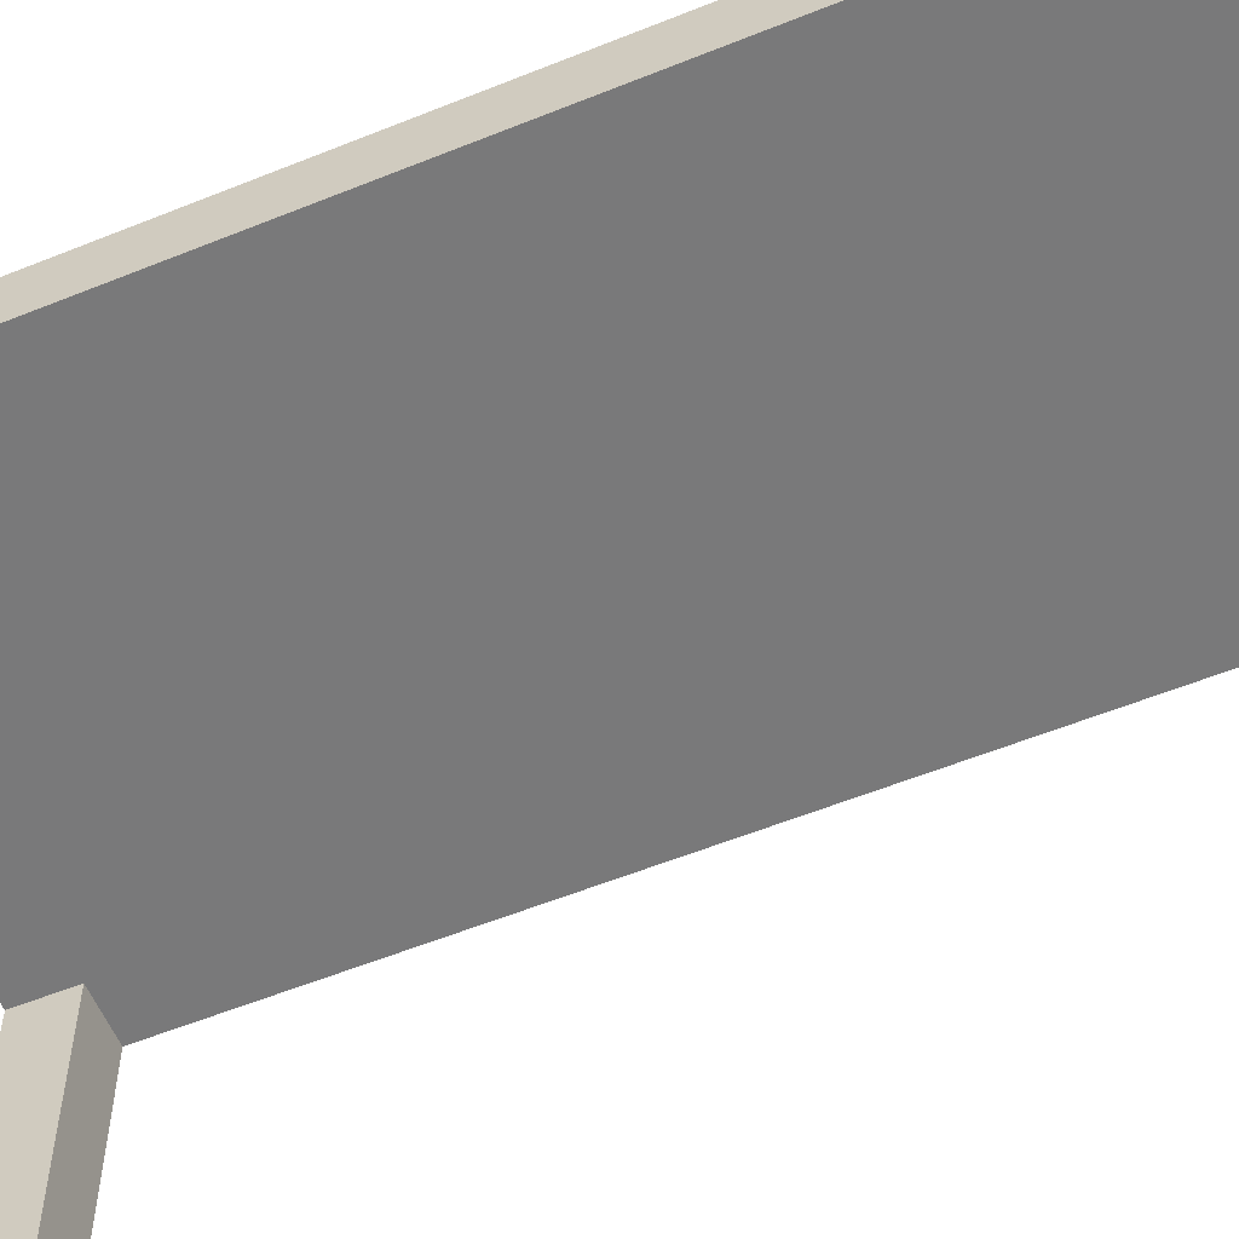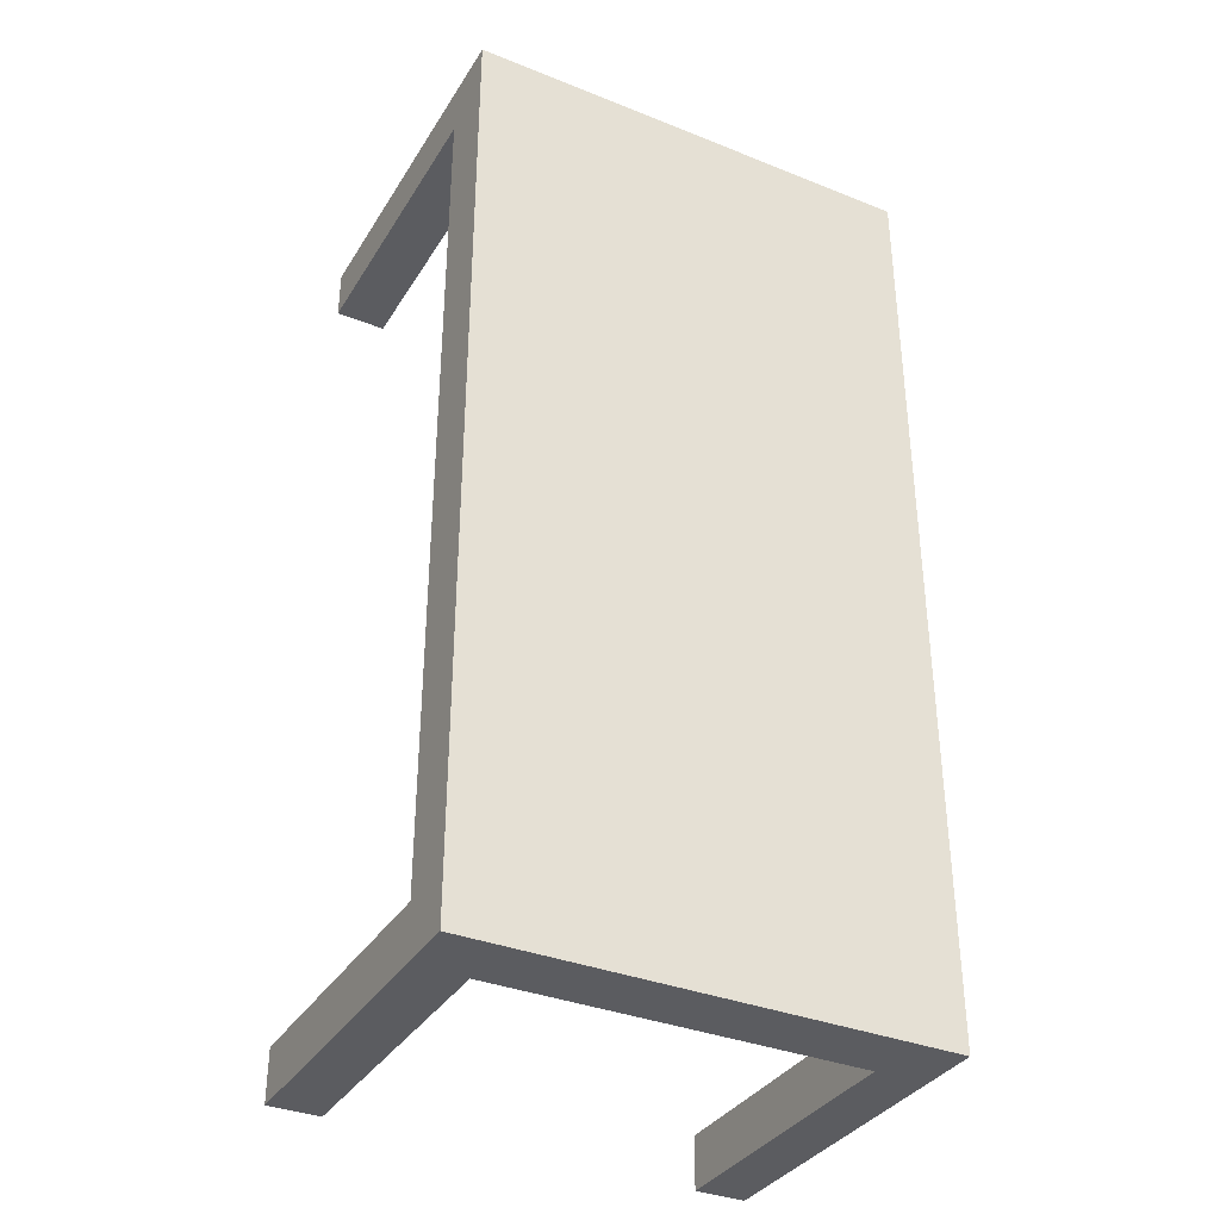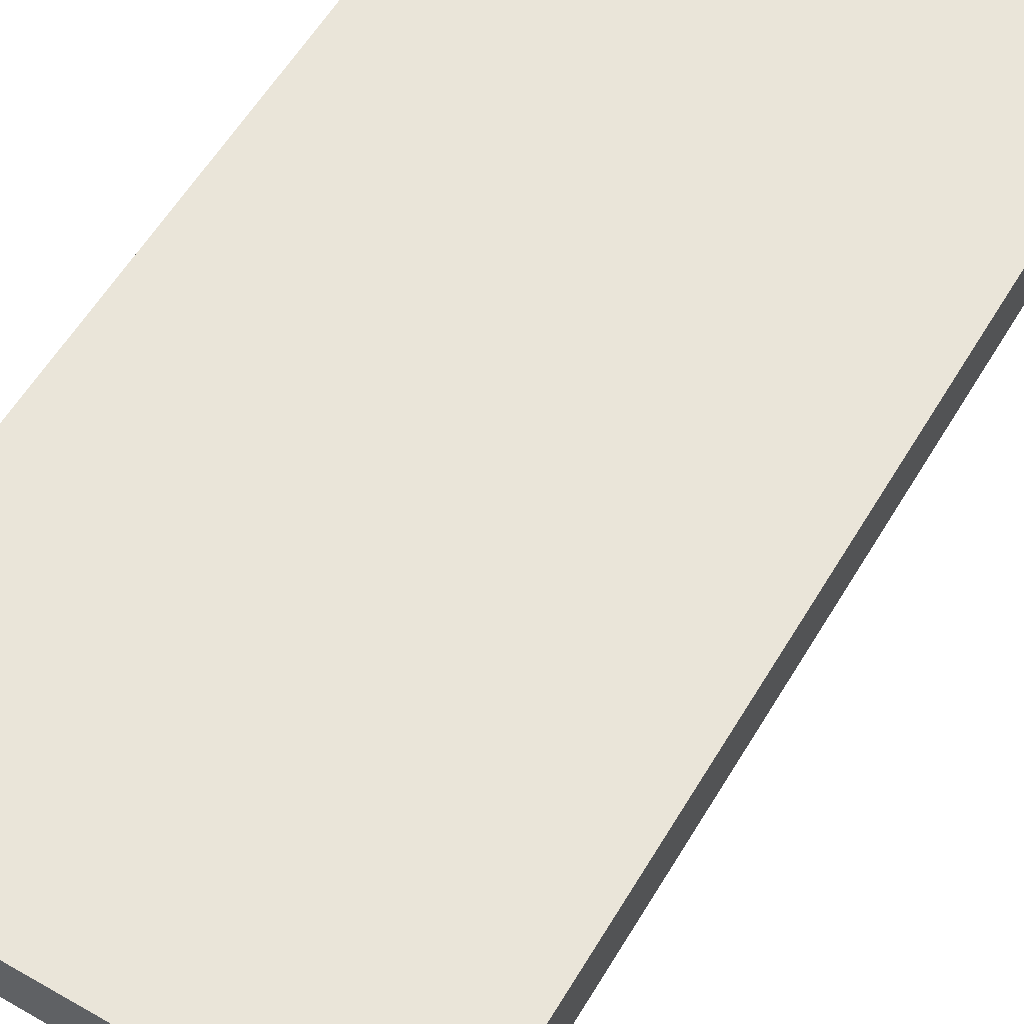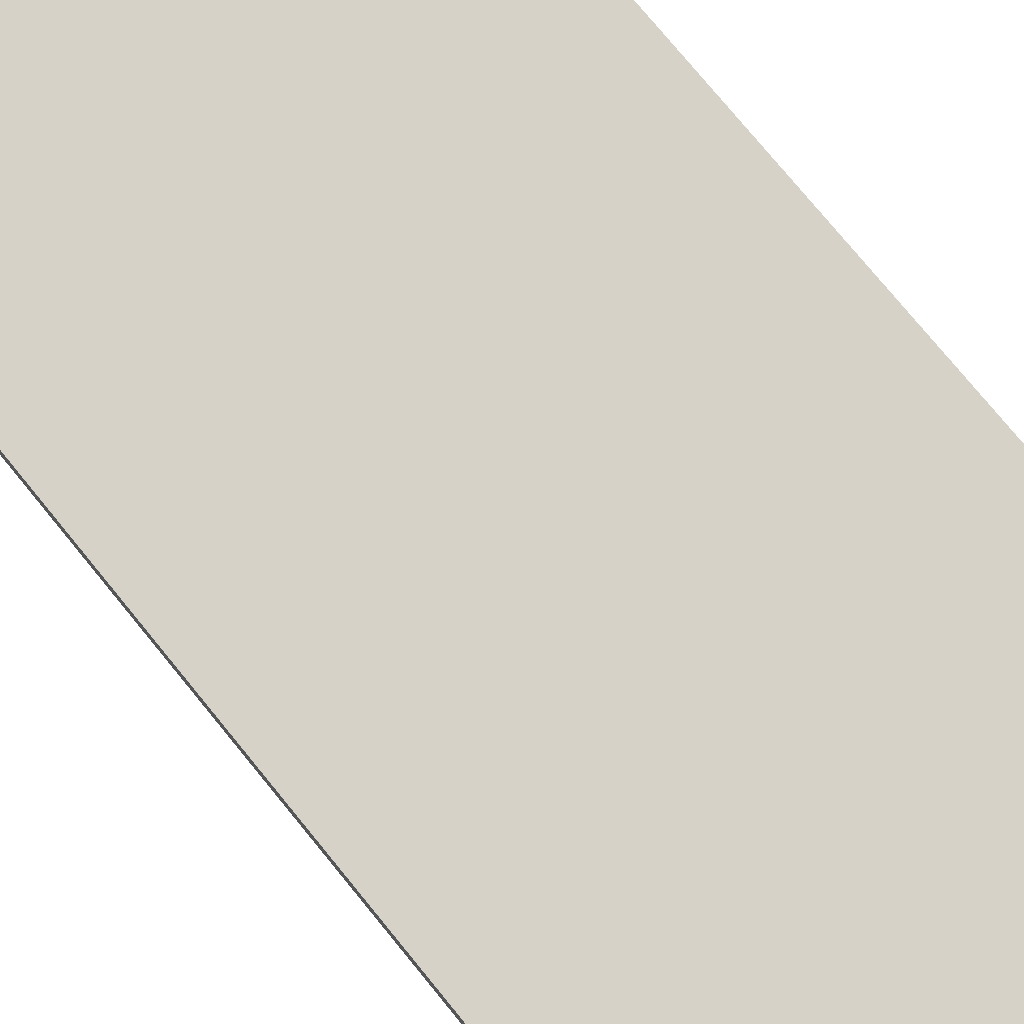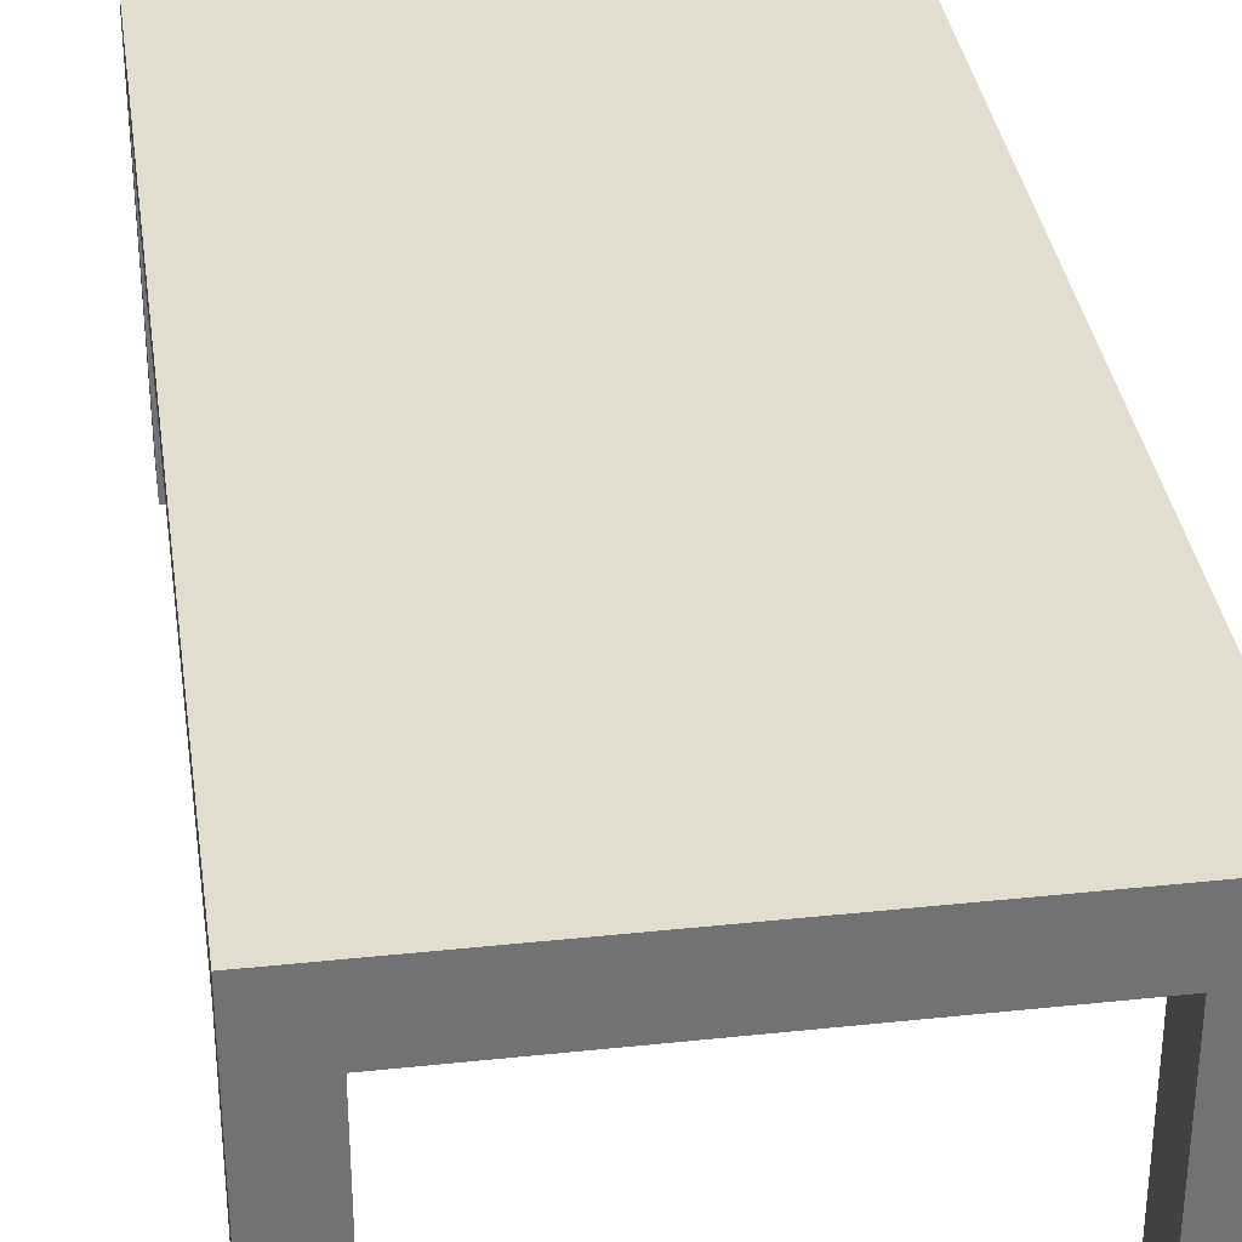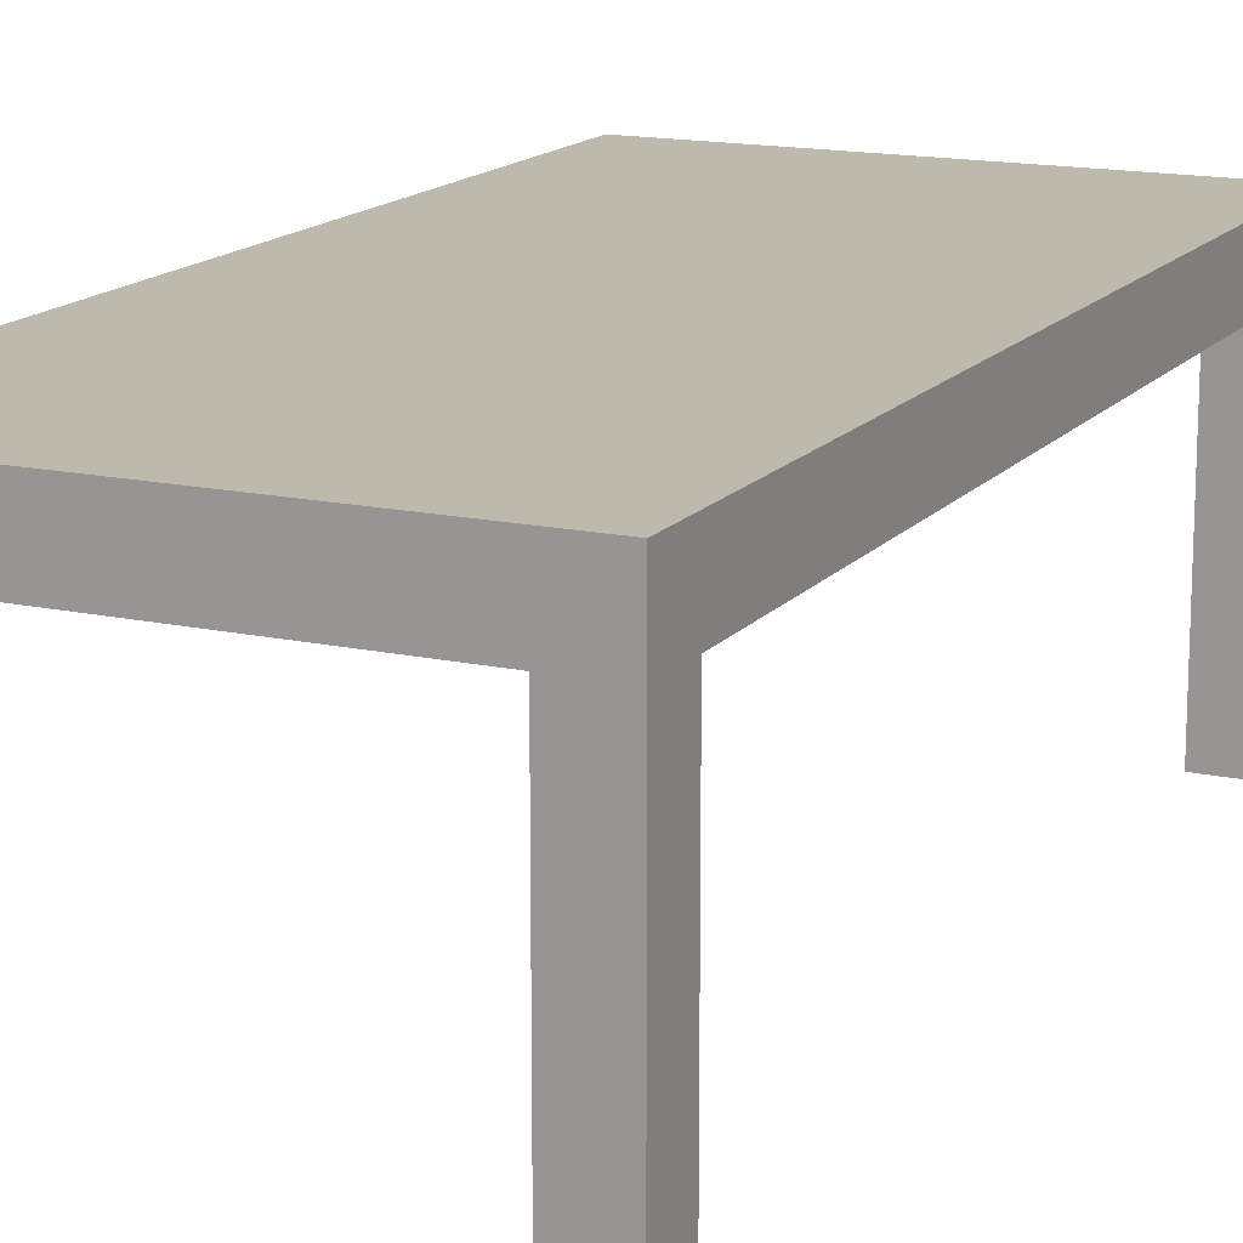
<metadata>
{"format":"obj","ext":"obj","renderer":"f3d","projection":"perspective","resolution":1024,"background":"white","views":[{"elev":-57.8,"azim":-67.3,"up":"+Y"},{"elev":-35.3,"azim":152.2,"up":"+Z"},{"elev":58.5,"azim":30.7,"up":"+Y"},{"elev":77.6,"azim":-39.4,"up":"+Y"},{"elev":34.8,"azim":171.9,"up":"+Y"},{"elev":15.3,"azim":25.1,"up":"+Y"}]}
</metadata>
<code>
o Cube_Cube.001
v -0.8902 1.089 1.809
v -0.8902 1.319 1.809
v -0.8902 1.089 -1.809
v -0.8902 1.319 -1.809
v 0.8902 1.089 1.809
v 0.8902 1.319 1.809
v 0.8902 1.089 -1.809
v 0.8902 1.319 -1.809
v -0.8902 1.089 -1.407
v -0.8902 1.089 -1.005
v -0.8902 1.089 -0.6031
v -0.8902 1.089 -0.201
v -0.8902 1.089 0.201
v -0.8902 1.089 0.6031
v -0.8902 1.089 1.005
v -0.8902 1.089 1.407
v -0.8902 1.319 1.407
v -0.8902 1.319 1.005
v -0.8902 1.319 0.6031
v -0.8902 1.319 0.201
v -0.8902 1.319 -0.201
v -0.8902 1.319 -0.6031
v -0.8902 1.319 -1.005
v -0.8902 1.319 -1.407
v 0.8902 1.089 1.407
v 0.8902 1.089 1.005
v 0.8902 1.089 0.6031
v 0.8902 1.089 0.201
v 0.8902 1.089 -0.201
v 0.8902 1.089 -0.6031
v 0.8902 1.089 -1.005
v 0.8902 1.089 -1.407
v 0.8902 1.319 -1.407
v 0.8902 1.319 -1.005
v 0.8902 1.319 -0.6031
v 0.8902 1.319 -0.201
v 0.8902 1.319 0.201
v 0.8902 1.319 0.6031
v 0.8902 1.319 1.005
v 0.8902 1.319 1.407
v 0.6923 1.089 -1.809
v 0.4945 1.089 -1.809
v 0.2967 1.089 -1.809
v 0.09891 1.089 -1.809
v -0.09891 1.089 -1.809
v -0.2967 1.089 -1.809
v -0.4945 1.089 -1.809
v -0.6923 1.089 -1.809
v -0.6923 1.319 -1.809
v -0.4945 1.319 -1.809
v -0.2967 1.319 -1.809
v -0.09891 1.319 -1.809
v 0.09891 1.319 -1.809
v 0.2967 1.319 -1.809
v 0.4945 1.319 -1.809
v 0.6923 1.319 -1.809
v -0.6923 1.089 1.809
v -0.4945 1.089 1.809
v -0.2967 1.089 1.809
v -0.09891 1.089 1.809
v 0.09891 1.089 1.809
v 0.2967 1.089 1.809
v 0.4945 1.089 1.809
v 0.6923 1.089 1.809
v 0.6923 1.319 1.809
v 0.4945 1.319 1.809
v 0.2967 1.319 1.809
v 0.09891 1.319 1.809
v -0.09891 1.319 1.809
v -0.2967 1.319 1.809
v -0.4945 1.319 1.809
v -0.6923 1.319 1.809
v -0.6923 1.319 -1.407
v -0.4945 1.319 -1.407
v -0.2967 1.319 -1.407
v -0.09891 1.319 -1.407
v 0.09891 1.319 -1.407
v 0.2967 1.319 -1.407
v 0.4945 1.319 -1.407
v 0.6923 1.319 -1.407
v -0.6923 1.319 -1.005
v -0.4945 1.319 -1.005
v -0.2967 1.319 -1.005
v -0.09891 1.319 -1.005
v 0.09891 1.319 -1.005
v 0.2967 1.319 -1.005
v 0.4945 1.319 -1.005
v 0.6923 1.319 -1.005
v -0.6923 1.319 -0.6031
v -0.4945 1.319 -0.6031
v -0.2967 1.319 -0.6031
v -0.09891 1.319 -0.6031
v 0.09891 1.319 -0.6031
v 0.2967 1.319 -0.6031
v 0.4945 1.319 -0.6031
v 0.6923 1.319 -0.6031
v -0.6923 1.319 -0.201
v -0.4945 1.319 -0.201
v -0.2967 1.319 -0.201
v -0.09891 1.319 -0.201
v 0.09891 1.319 -0.201
v 0.2967 1.319 -0.201
v 0.4945 1.319 -0.201
v 0.6923 1.319 -0.201
v -0.6923 1.319 0.201
v -0.4945 1.319 0.201
v -0.2967 1.319 0.201
v -0.09891 1.319 0.201
v 0.09891 1.319 0.201
v 0.2967 1.319 0.201
v 0.4945 1.319 0.201
v 0.6923 1.319 0.201
v -0.6923 1.319 0.6031
v -0.4945 1.319 0.6031
v -0.2967 1.319 0.6031
v -0.09891 1.319 0.6031
v 0.09891 1.319 0.6031
v 0.2967 1.319 0.6031
v 0.4945 1.319 0.6031
v 0.6923 1.319 0.6031
v -0.6923 1.319 1.005
v -0.4945 1.319 1.005
v -0.2967 1.319 1.005
v -0.09891 1.319 1.005
v 0.09891 1.319 1.005
v 0.2967 1.319 1.005
v 0.4945 1.319 1.005
v 0.6923 1.319 1.005
v -0.6923 1.319 1.407
v -0.4945 1.319 1.407
v -0.2967 1.319 1.407
v -0.09891 1.319 1.407
v 0.09891 1.319 1.407
v 0.2967 1.319 1.407
v 0.4945 1.319 1.407
v 0.6923 1.319 1.407
v 0.6923 1.089 -1.407
v 0.4945 1.089 -1.407
v 0.2967 1.089 -1.407
v 0.09891 1.089 -1.407
v -0.09891 1.089 -1.407
v -0.2967 1.089 -1.407
v -0.4945 1.089 -1.407
v -0.6923 1.089 -1.407
v 0.6923 1.089 -1.005
v 0.4945 1.089 -1.005
v 0.2967 1.089 -1.005
v 0.09891 1.089 -1.005
v -0.09891 1.089 -1.005
v -0.2967 1.089 -1.005
v -0.4945 1.089 -1.005
v -0.6923 1.089 -1.005
v 0.6923 1.089 -0.6031
v 0.4945 1.089 -0.6031
v 0.2967 1.089 -0.6031
v 0.09891 1.089 -0.6031
v -0.09891 1.089 -0.6031
v -0.2967 1.089 -0.6031
v -0.4945 1.089 -0.6031
v -0.6923 1.089 -0.6031
v 0.6923 1.089 -0.201
v 0.4945 1.089 -0.201
v 0.2967 1.089 -0.201
v 0.09891 1.089 -0.201
v -0.09891 1.089 -0.201
v -0.2967 1.089 -0.201
v -0.4945 1.089 -0.201
v -0.6923 1.089 -0.201
v 0.6923 1.089 0.201
v 0.4945 1.089 0.201
v 0.2967 1.089 0.201
v 0.09891 1.089 0.201
v -0.09891 1.089 0.201
v -0.2967 1.089 0.201
v -0.4945 1.089 0.201
v -0.6923 1.089 0.201
v 0.6923 1.089 0.6031
v 0.4945 1.089 0.6031
v 0.2967 1.089 0.6031
v 0.09891 1.089 0.6031
v -0.09891 1.089 0.6031
v -0.2967 1.089 0.6031
v -0.4945 1.089 0.6031
v -0.6923 1.089 0.6031
v 0.6923 1.089 1.005
v 0.4945 1.089 1.005
v 0.2967 1.089 1.005
v 0.09891 1.089 1.005
v -0.09891 1.089 1.005
v -0.2967 1.089 1.005
v -0.4945 1.089 1.005
v -0.6923 1.089 1.005
v 0.6923 1.089 1.407
v 0.4945 1.089 1.407
v 0.2967 1.089 1.407
v 0.09891 1.089 1.407
v -0.09891 1.089 1.407
v -0.2967 1.089 1.407
v -0.4945 1.089 1.407
v -0.6923 1.089 1.407
v -0.8902 1.089 1.608
v 0.8902 1.319 1.608
v -0.8902 1.319 1.608
v 0.8902 1.089 1.608
v 0.6923 1.319 1.608
v 0.4945 1.319 1.608
v 0.2967 1.319 1.608
v 0.09891 1.319 1.608
v -0.09891 1.319 1.608
v -0.2967 1.319 1.608
v -0.4945 1.319 1.608
v -0.6923 1.319 1.608
v -0.6923 1.089 1.608
v -0.4945 1.089 1.608
v -0.2967 1.089 1.608
v -0.09891 1.089 1.608
v 0.09891 1.089 1.608
v 0.2967 1.089 1.608
v 0.4945 1.089 1.608
v 0.6923 1.089 1.608
v -0.8902 1.319 -1.608
v 0.8902 1.089 -1.608
v -0.8902 1.089 -1.608
v 0.8902 1.319 -1.608
v -0.6923 1.089 -1.608
v -0.4945 1.089 -1.608
v -0.2967 1.089 -1.608
v -0.09891 1.089 -1.608
v 0.09891 1.089 -1.608
v 0.2967 1.089 -1.608
v 0.4945 1.089 -1.608
v 0.6923 1.089 -1.608
v 0.6923 1.319 -1.608
v 0.4945 1.319 -1.608
v 0.2967 1.319 -1.608
v 0.09891 1.319 -1.608
v -0.09891 1.319 -1.608
v -0.2967 1.319 -1.608
v -0.4945 1.319 -1.608
v -0.6923 1.319 -1.608
v -0.8902 -0.04139 1.608
v -0.8902 -0.04139 1.809
v -0.6923 -0.04139 -1.809
v -0.8902 -0.04139 -1.809
v 0.8902 -0.04139 -1.608
v 0.8902 -0.04139 -1.809
v 0.6923 -0.04139 1.809
v 0.8902 -0.04139 1.809
v 0.6923 -0.04139 -1.809
v -0.6923 -0.04139 1.809
v -0.6923 -0.04139 1.608
v 0.6923 -0.04139 1.608
v 0.8902 -0.04139 1.608
v -0.8902 -0.04139 -1.608
v -0.6923 -0.04139 -1.608
v 0.6923 -0.04139 -1.608
f 223 221 4 3
f 41 56 8 7
f 204 202 6 5
f 57 72 2 1
f 1 201 241 242
f 212 203 2 72
f 240 221 24 73
f 73 24 23 81
f 81 23 22 89
f 89 22 21 97
f 97 21 20 105
f 105 20 19 113
f 113 19 18 121
f 121 18 17 129
f 232 222 32 137
f 137 32 31 145
f 145 31 30 153
f 153 30 29 161
f 161 29 28 169
f 169 28 27 177
f 177 27 26 185
f 185 26 25 193
f 222 224 33 32
f 32 33 34 31
f 31 34 35 30
f 30 35 36 29
f 29 36 37 28
f 28 37 38 27
f 27 38 39 26
f 26 39 40 25
f 201 203 17 16
f 16 17 18 15
f 15 18 19 14
f 14 19 20 13
f 13 20 21 12
f 12 21 22 11
f 11 22 23 10
f 10 23 24 9
f 15 192 200 16
f 192 191 199 200
f 191 190 198 199
f 190 189 197 198
f 189 188 196 197
f 188 187 195 196
f 187 186 194 195
f 186 185 193 194
f 14 184 192 15
f 184 183 191 192
f 183 182 190 191
f 182 181 189 190
f 181 180 188 189
f 180 179 187 188
f 179 178 186 187
f 178 177 185 186
f 13 176 184 14
f 176 175 183 184
f 175 174 182 183
f 174 173 181 182
f 173 172 180 181
f 172 171 179 180
f 171 170 178 179
f 170 169 177 178
f 12 168 176 13
f 168 167 175 176
f 167 166 174 175
f 166 165 173 174
f 165 164 172 173
f 164 163 171 172
f 163 162 170 171
f 162 161 169 170
f 11 160 168 12
f 160 159 167 168
f 159 158 166 167
f 158 157 165 166
f 157 156 164 165
f 156 155 163 164
f 155 154 162 163
f 154 153 161 162
f 10 152 160 11
f 152 151 159 160
f 151 150 158 159
f 150 149 157 158
f 149 148 156 157
f 148 147 155 156
f 147 146 154 155
f 146 145 153 154
f 9 144 152 10
f 144 143 151 152
f 143 142 150 151
f 142 141 149 150
f 141 140 148 149
f 140 139 147 148
f 139 138 146 147
f 138 137 145 146
f 223 225 144 9
f 225 226 143 144
f 226 227 142 143
f 227 228 141 142
f 228 229 140 141
f 229 230 139 140
f 230 231 138 139
f 231 232 137 138
f 39 128 136 40
f 128 127 135 136
f 127 126 134 135
f 126 125 133 134
f 125 124 132 133
f 124 123 131 132
f 123 122 130 131
f 122 121 129 130
f 38 120 128 39
f 120 119 127 128
f 119 118 126 127
f 118 117 125 126
f 117 116 124 125
f 116 115 123 124
f 115 114 122 123
f 114 113 121 122
f 37 112 120 38
f 112 111 119 120
f 111 110 118 119
f 110 109 117 118
f 109 108 116 117
f 108 107 115 116
f 107 106 114 115
f 106 105 113 114
f 36 104 112 37
f 104 103 111 112
f 103 102 110 111
f 102 101 109 110
f 101 100 108 109
f 100 99 107 108
f 99 98 106 107
f 98 97 105 106
f 35 96 104 36
f 96 95 103 104
f 95 94 102 103
f 94 93 101 102
f 93 92 100 101
f 92 91 99 100
f 91 90 98 99
f 90 89 97 98
f 34 88 96 35
f 88 87 95 96
f 87 86 94 95
f 86 85 93 94
f 85 84 92 93
f 84 83 91 92
f 83 82 90 91
f 82 81 89 90
f 33 80 88 34
f 80 79 87 88
f 79 78 86 87
f 78 77 85 86
f 77 76 84 85
f 76 75 83 84
f 75 74 82 83
f 74 73 81 82
f 224 233 80 33
f 233 234 79 80
f 234 235 78 79
f 235 236 77 78
f 236 237 76 77
f 237 238 75 76
f 238 239 74 75
f 239 240 73 74
f 202 205 65 6
f 205 206 66 65
f 206 207 67 66
f 207 208 68 67
f 208 209 69 68
f 209 210 70 69
f 210 211 71 70
f 211 212 72 71
f 7 222 245 246
f 213 214 58 57
f 214 215 59 58
f 215 216 60 59
f 216 217 61 60
f 217 218 62 61
f 218 219 63 62
f 219 220 64 63
f 5 6 65 64
f 64 65 66 63
f 63 66 67 62
f 62 67 68 61
f 61 68 69 60
f 60 69 70 59
f 59 70 71 58
f 58 71 72 57
f 3 4 49 48
f 48 49 50 47
f 47 50 51 46
f 46 51 52 45
f 45 52 53 44
f 44 53 54 43
f 43 54 55 42
f 42 55 56 41
f 194 193 220 219
f 195 194 219 218
f 196 195 218 217
f 197 196 217 216
f 198 197 216 215
f 199 198 215 214
f 200 199 214 213
f 16 200 213 201
f 130 129 212 211
f 131 130 211 210
f 132 131 210 209
f 133 132 209 208
f 134 133 208 207
f 135 134 207 206
f 136 135 206 205
f 40 136 205 202
f 1 2 203 201
f 129 17 203 212
f 193 25 204 220
f 25 40 202 204
f 50 49 240 239
f 51 50 239 238
f 52 51 238 237
f 53 52 237 236
f 54 53 236 235
f 55 54 235 234
f 56 55 234 233
f 8 56 233 224
f 42 41 232 231
f 43 42 231 230
f 44 43 230 229
f 45 44 229 228
f 46 45 228 227
f 47 46 227 226
f 48 47 226 225
f 204 5 248 253
f 7 8 224 222
f 222 232 256 245
f 49 4 221 240
f 9 24 221 223
f 252 253 248 247
f 241 251 250 242
f 244 243 255 254
f 249 246 245 256
f 201 213 251 241
f 223 3 244 254
f 64 220 252 247
f 213 57 250 251
f 41 7 246 249
f 5 64 247 248
f 232 41 249 256
f 57 1 242 250
f 48 225 255 243
f 3 48 243 244
f 225 223 254 255
f 220 204 253 252

</code>
